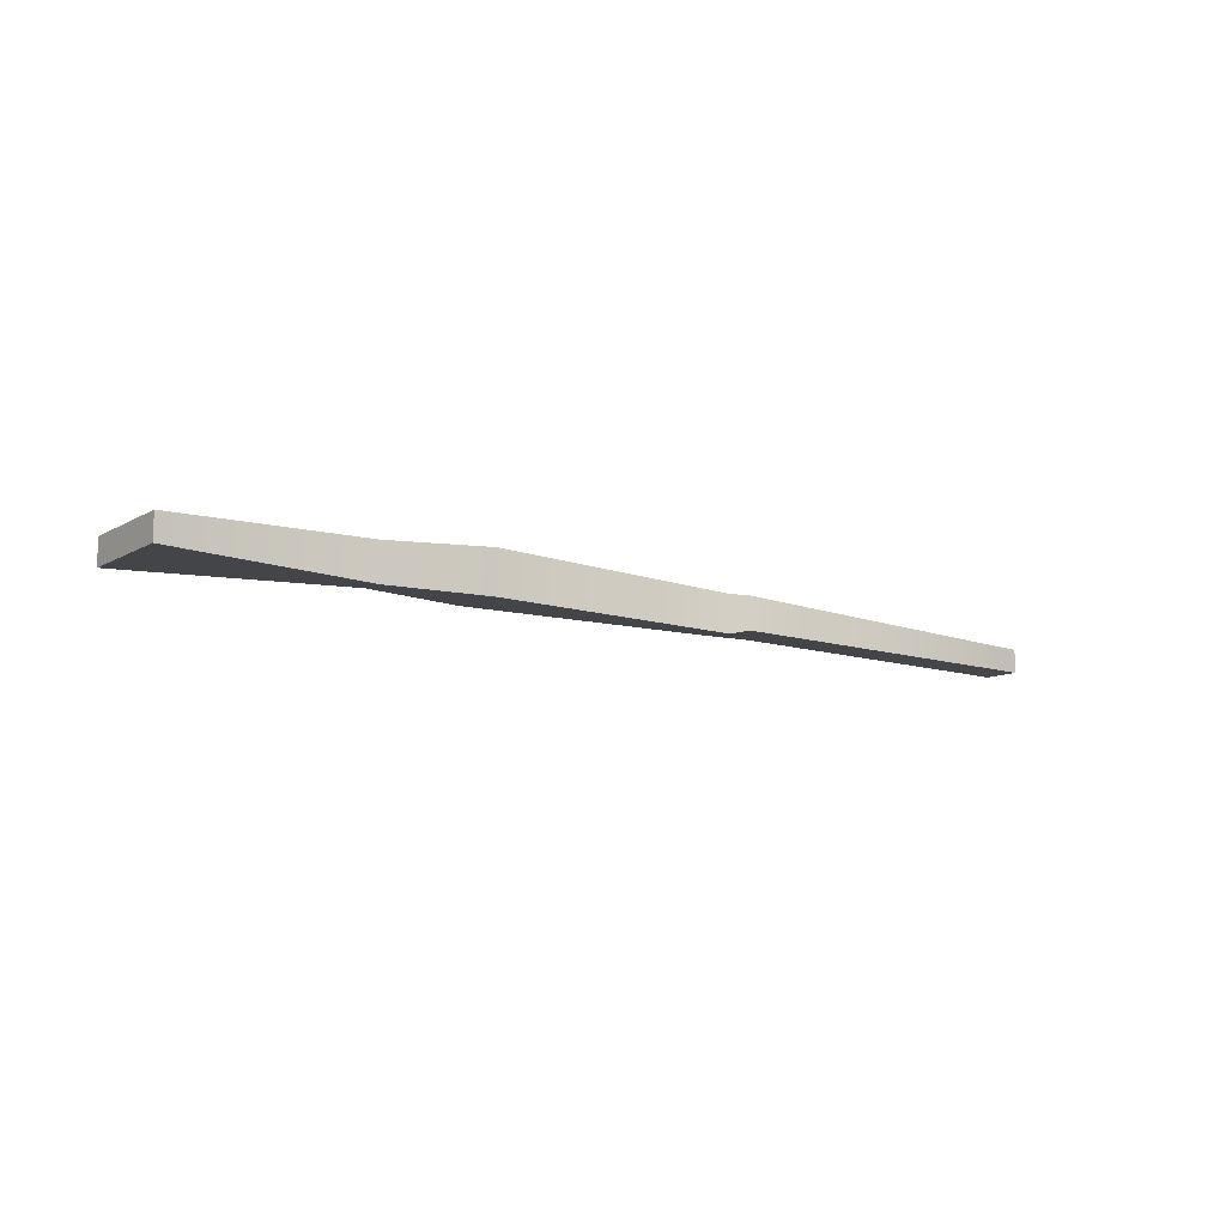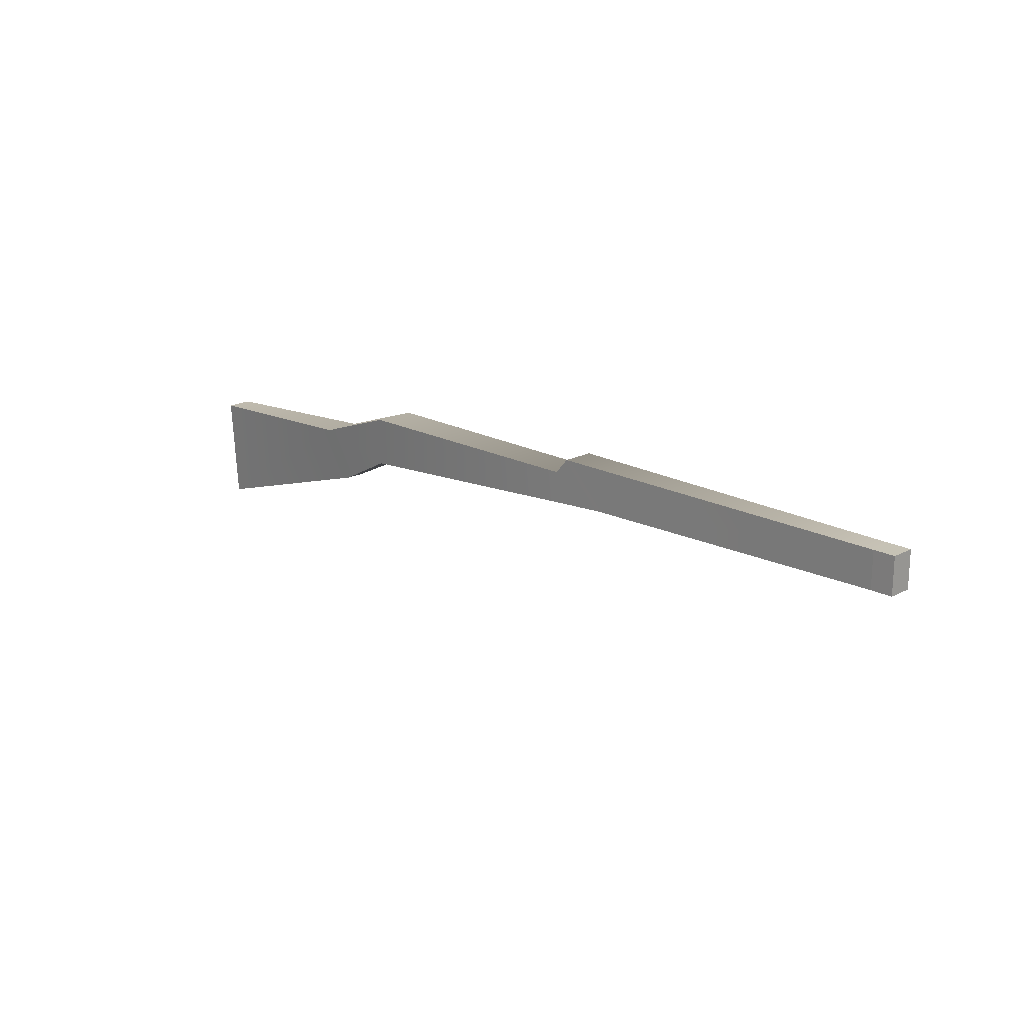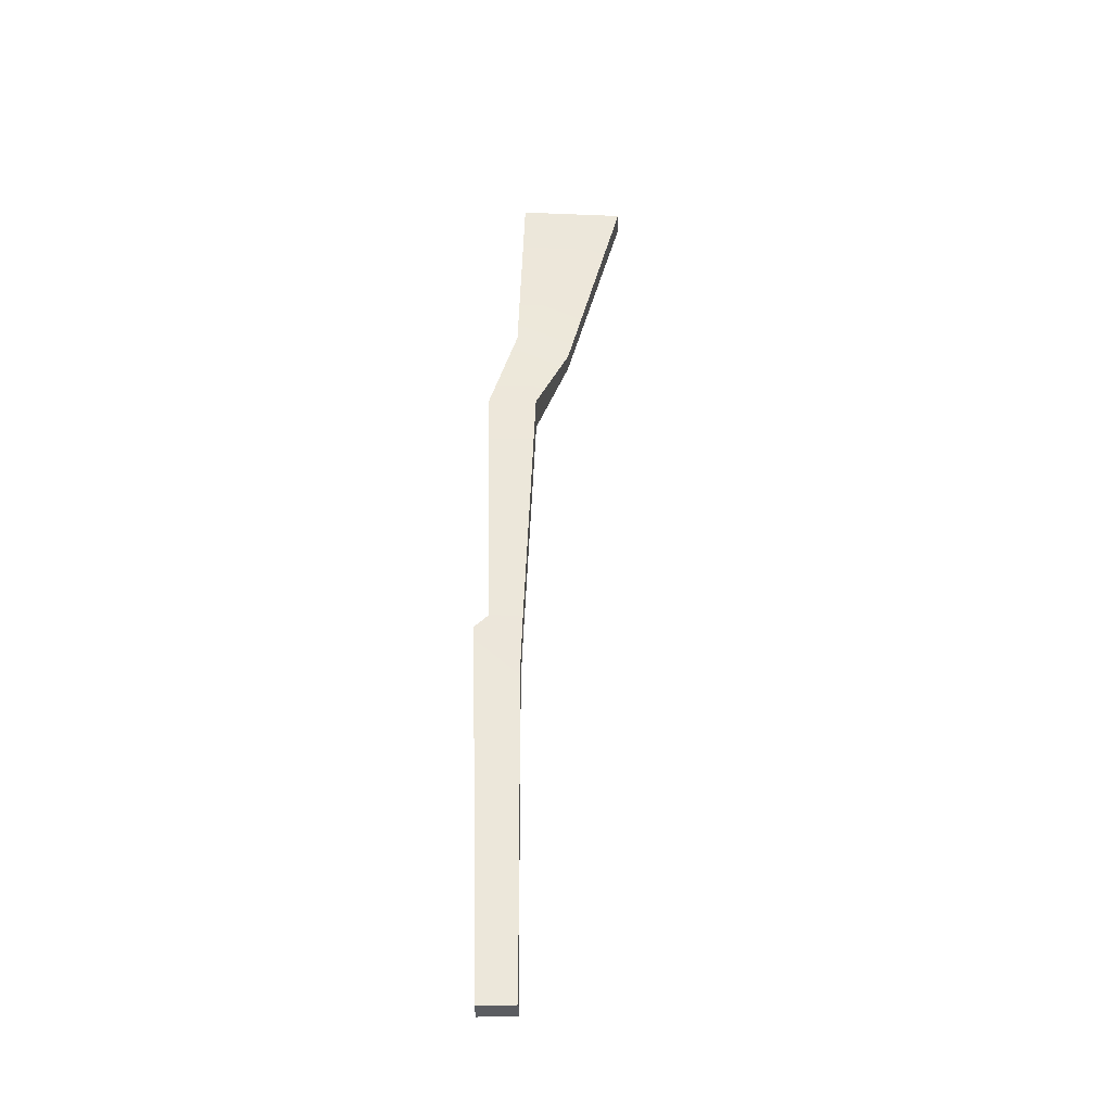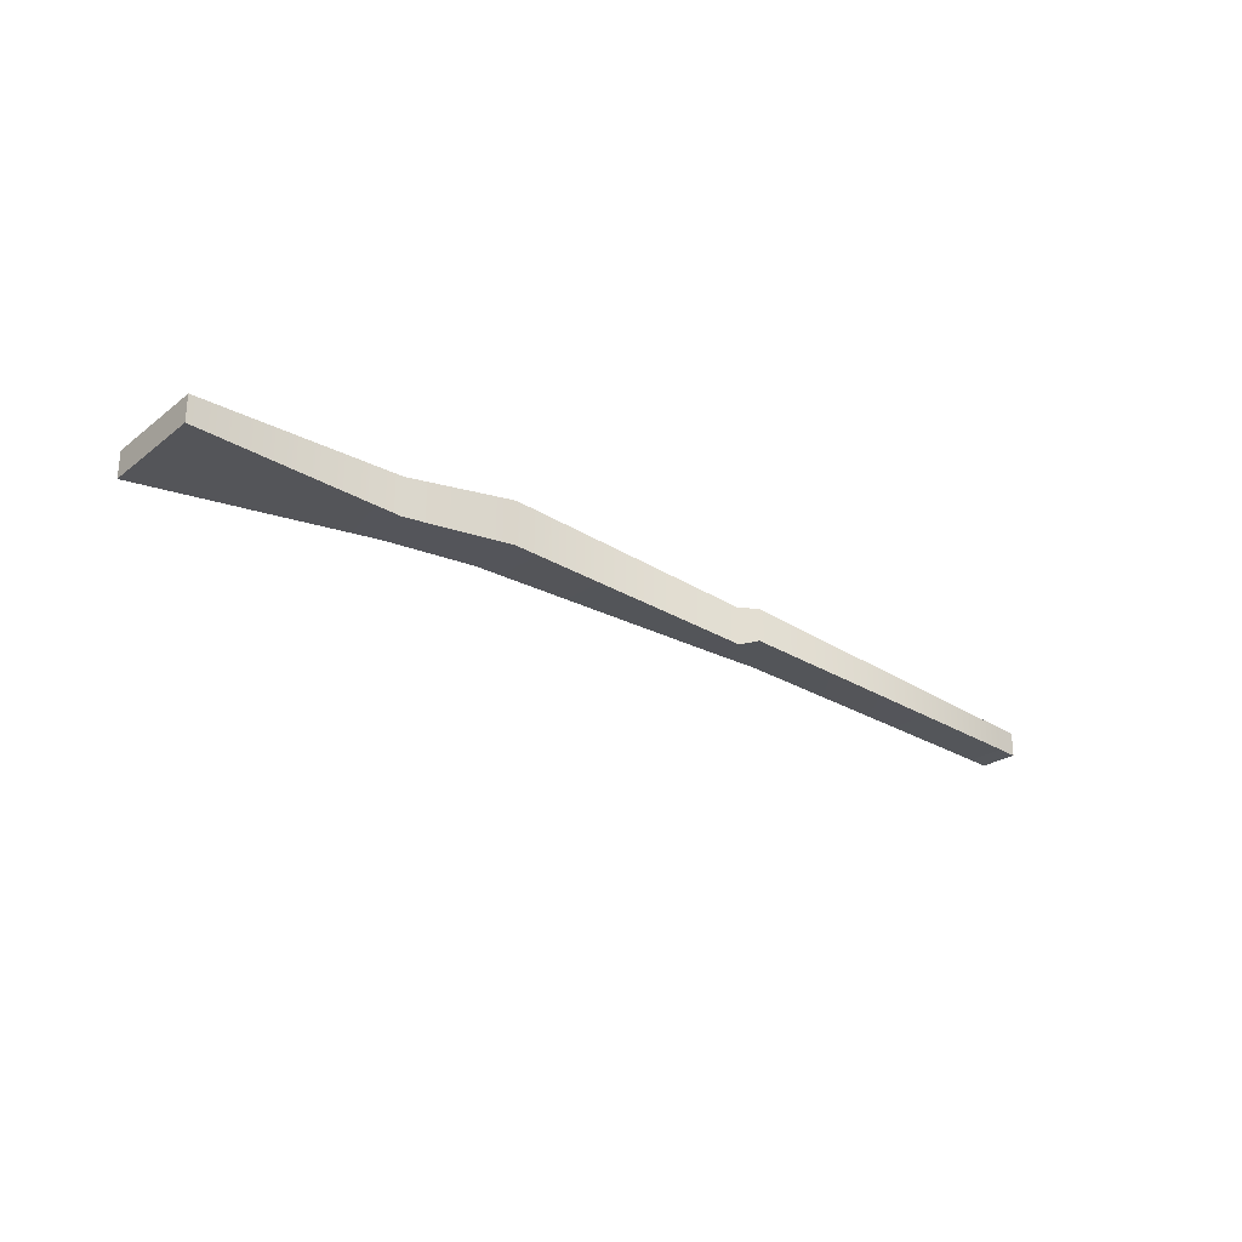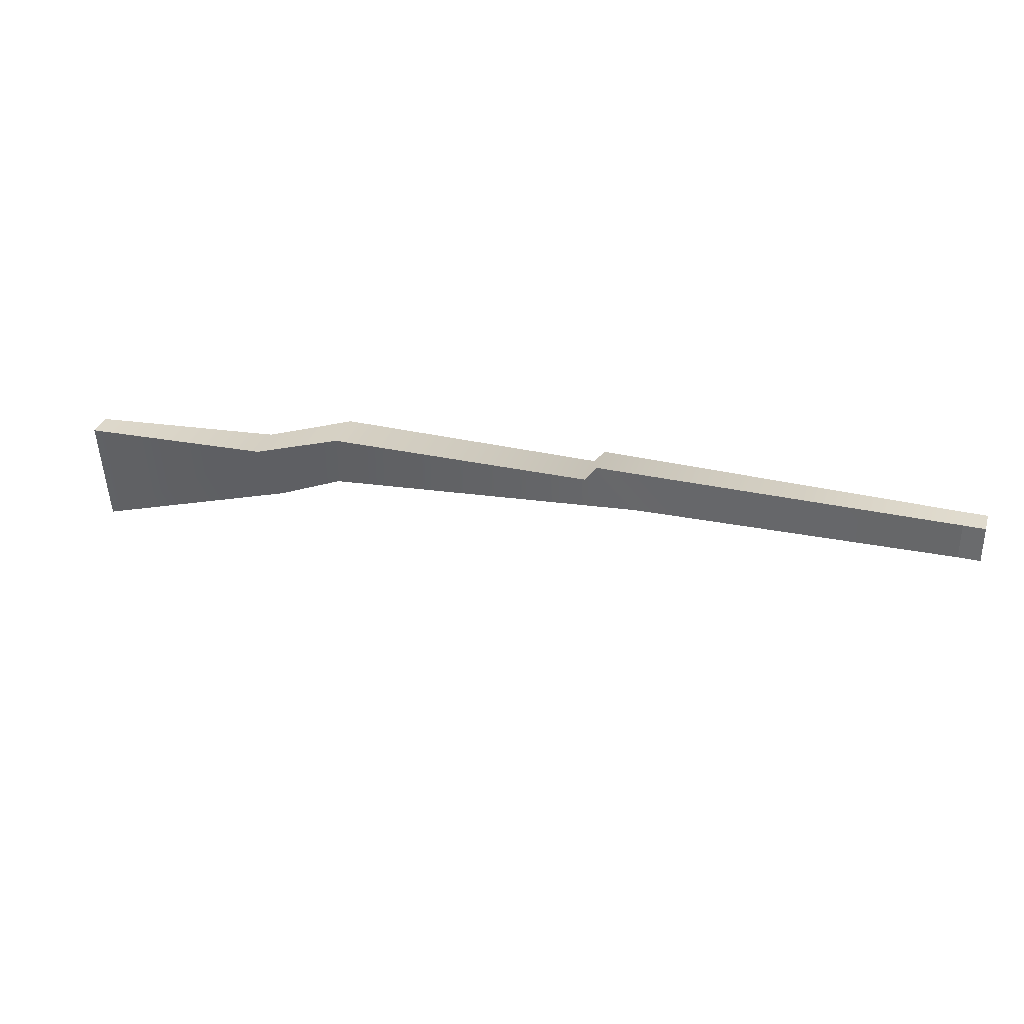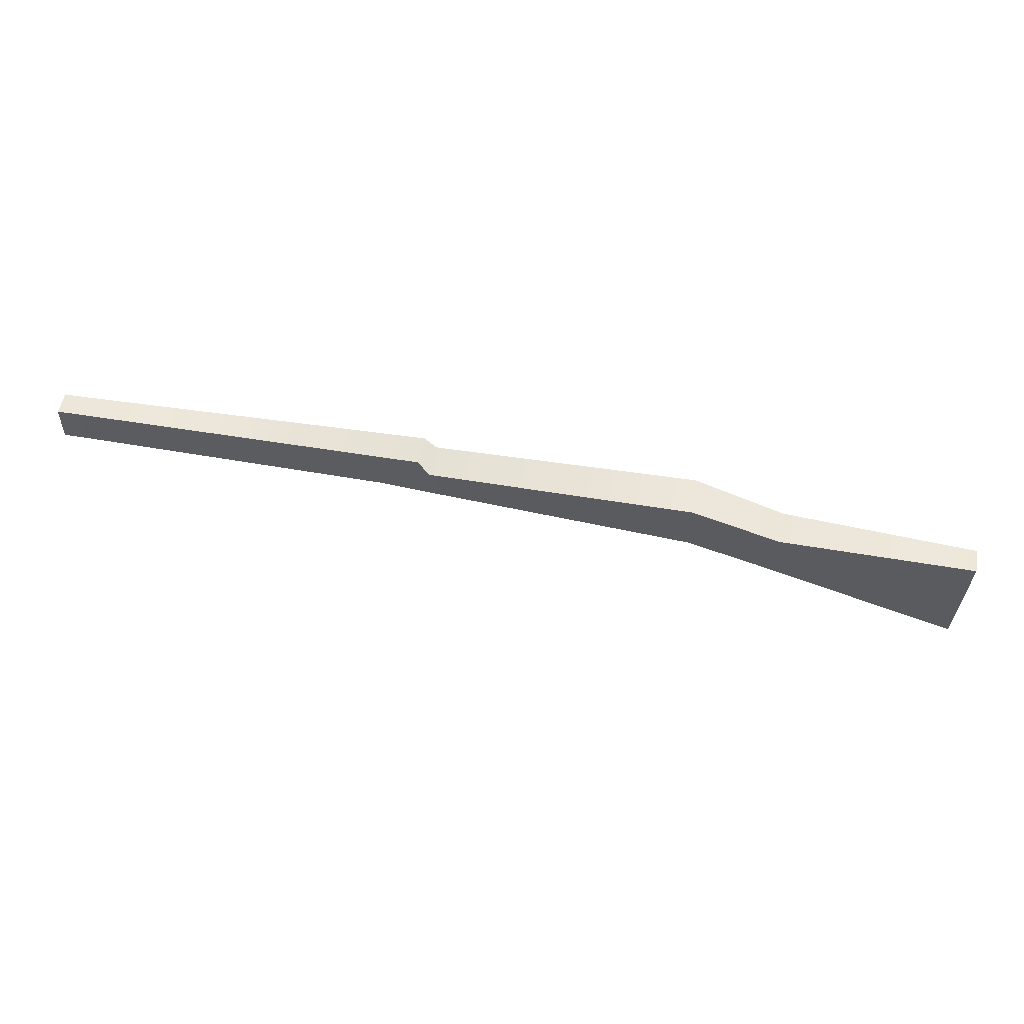
<metadata>
{"format":"obj","ext":"obj","renderer":"f3d","projection":"perspective","resolution":1024,"background":"white","views":[{"elev":-11.4,"azim":-40.8,"up":"+Y"},{"elev":18.9,"azim":45.5,"up":"+Z"},{"elev":54.1,"azim":88.7,"up":"+Y"},{"elev":-27.0,"azim":-44.3,"up":"+Y"},{"elev":33.5,"azim":16.9,"up":"+Z"},{"elev":52.0,"azim":-170.1,"up":"+Z"}]}
</metadata>
<code>
v 60.78 -1.545 4.025
v 60.78 1.545 4.025
v 60.78 -1.545 -0.7156
v 60.78 1.545 -0.7156
v -59.82 -1.643 -16.53
v -59.82 1.643 -16.53
v -60.86 -1.643 -3.043
v -60.86 1.643 -3.043
v -59.82 -1.643 -16.53
v -60.86 -1.643 -3.043
v -35.56 -2.363 -1.641
v -32.89 -1.27 -8.538
v -23.74 -2.673 -4.007
v -23.74 -2.673 2.371
v 10.57 -1.972 -1.817
v 10.47 -2.37 2.371
v 11.95 -2.067 4.245
v 17.14 -1.759 -1.439
v 58.01 -1.545 4.025
v 58.01 -1.545 -0.7156
v -60.86 -1.643 -3.043
v -60.86 1.643 -3.043
v -35.56 -2.363 -1.641
v -35.56 2.363 -1.641
v -23.74 -2.673 2.371
v -23.74 2.673 2.371
v 10.47 2.37 2.371
v 10.47 -2.37 2.371
v 11.95 2.067 4.245
v 11.95 -2.067 4.245
v 58.01 1.545 4.025
v 58.01 -1.545 4.025
v -60.86 1.643 -3.043
v -59.82 1.643 -16.53
v -35.56 2.363 -1.641
v -32.89 1.27 -8.538
v -23.74 2.673 -4.007
v -23.74 2.673 2.371
v 10.57 1.972 -1.817
v 10.47 2.37 2.371
v 11.95 2.067 4.245
v 17.14 1.759 -1.439
v 58.01 1.545 4.025
v 58.01 1.545 -0.7156
v -59.82 1.643 -16.53
v -59.82 -1.643 -16.53
v -32.89 1.27 -8.538
v -32.89 -1.27 -8.538
v -23.74 -2.673 -4.007
v -23.74 2.673 -4.007
v 10.57 -1.972 -1.817
v 10.57 1.972 -1.817
v 17.14 -1.759 -1.439
v 17.14 1.759 -1.439
v 58.01 -1.545 -0.7156
v 58.01 1.545 -0.7156
v 58.01 -1.545 4.025
v 60.78 -1.545 4.025
v 58.01 -1.545 -0.7156
v 60.78 -1.545 -0.7156
v 58.01 -1.545 -0.7156
v 60.78 -1.545 -0.7156
v 58.01 1.545 -0.7156
v 60.78 1.545 -0.7156
v 58.01 1.545 -0.7156
v 60.78 1.545 -0.7156
v 58.01 1.545 4.025
v 60.78 1.545 4.025
v 58.01 1.545 4.025
v 60.78 1.545 4.025
v 58.01 -1.545 4.025
v 60.78 -1.545 4.025
g TomGroup_0
f 1 3 2
f 2 3 4
f 5 7 6
f 6 7 8
f 9 11 10
f 12 11 9
f 12 13 11
f 11 13 14
f 13 15 14
f 14 15 16
f 16 15 17
f 17 15 18
f 18 19 17
f 20 19 18
f 21 23 22
f 22 23 24
f 23 25 24
f 24 25 26
f 26 25 27
f 27 25 28
f 27 28 29
f 29 28 30
f 29 30 31
f 31 30 32
f 33 35 34
f 34 35 36
f 36 35 37
f 37 35 38
f 37 38 39
f 39 38 40
f 40 41 39
f 39 41 42
f 41 43 42
f 42 43 44
f 45 47 46
f 46 47 48
f 48 47 49
f 49 47 50
f 49 50 51
f 51 50 52
f 51 52 53
f 53 52 54
f 53 54 55
f 55 54 56
f 57 59 58
f 58 59 60
f 61 63 62
f 62 63 64
f 65 67 66
f 66 67 68
f 69 71 70
f 70 71 72

</code>
